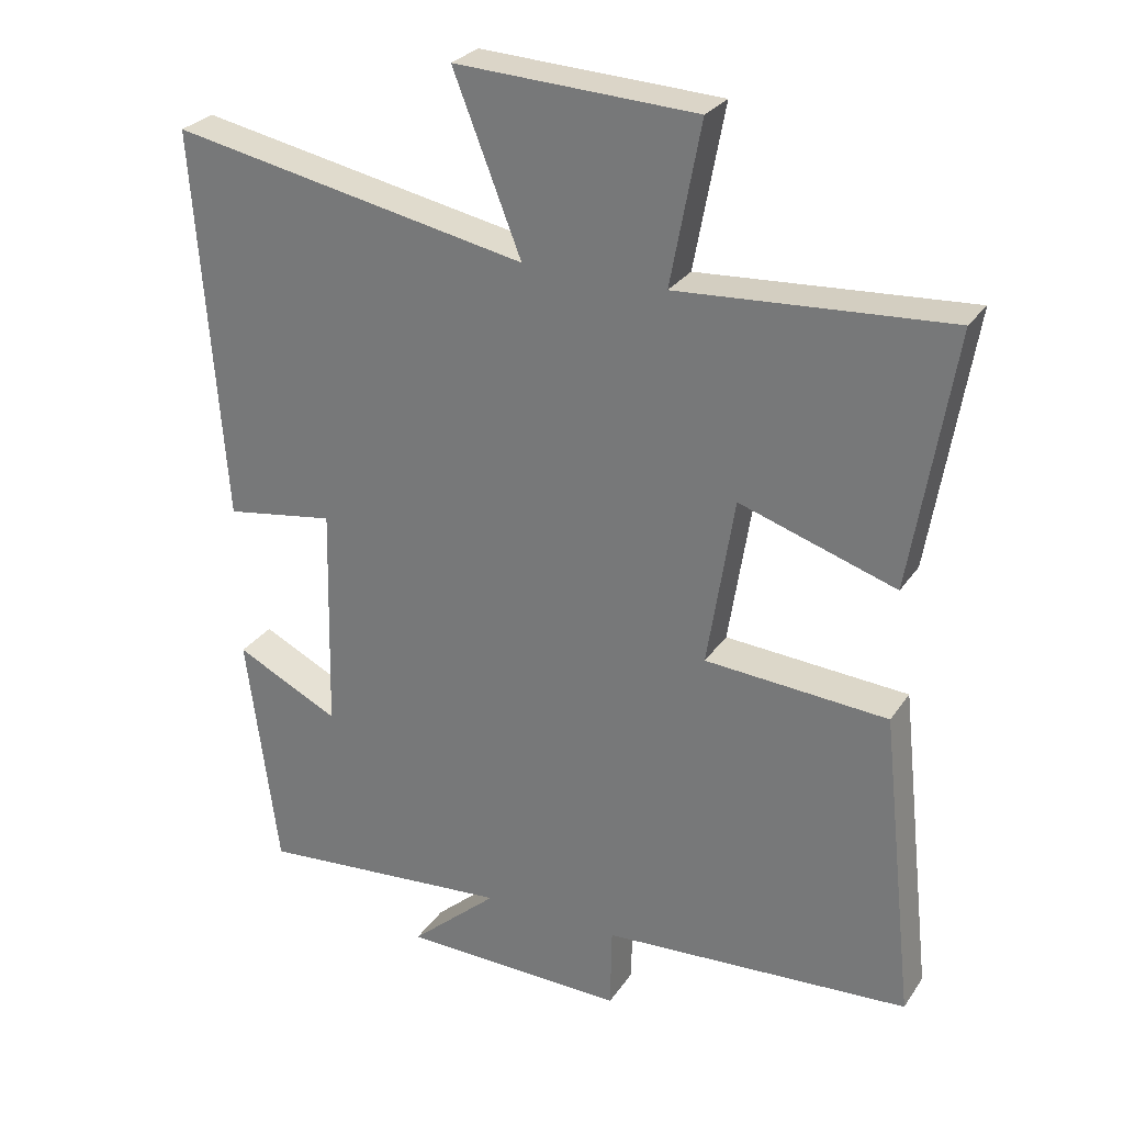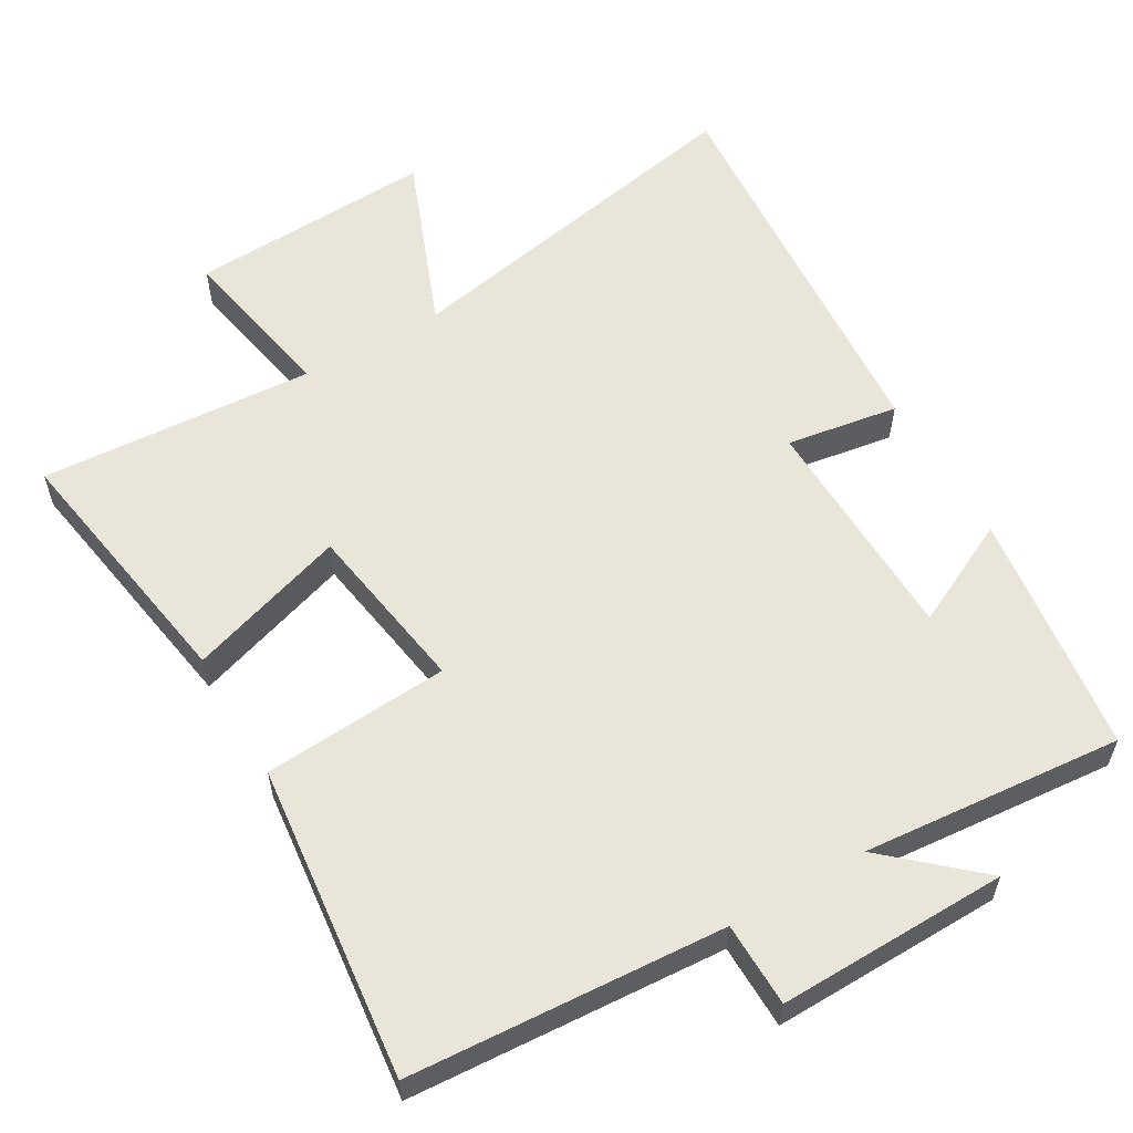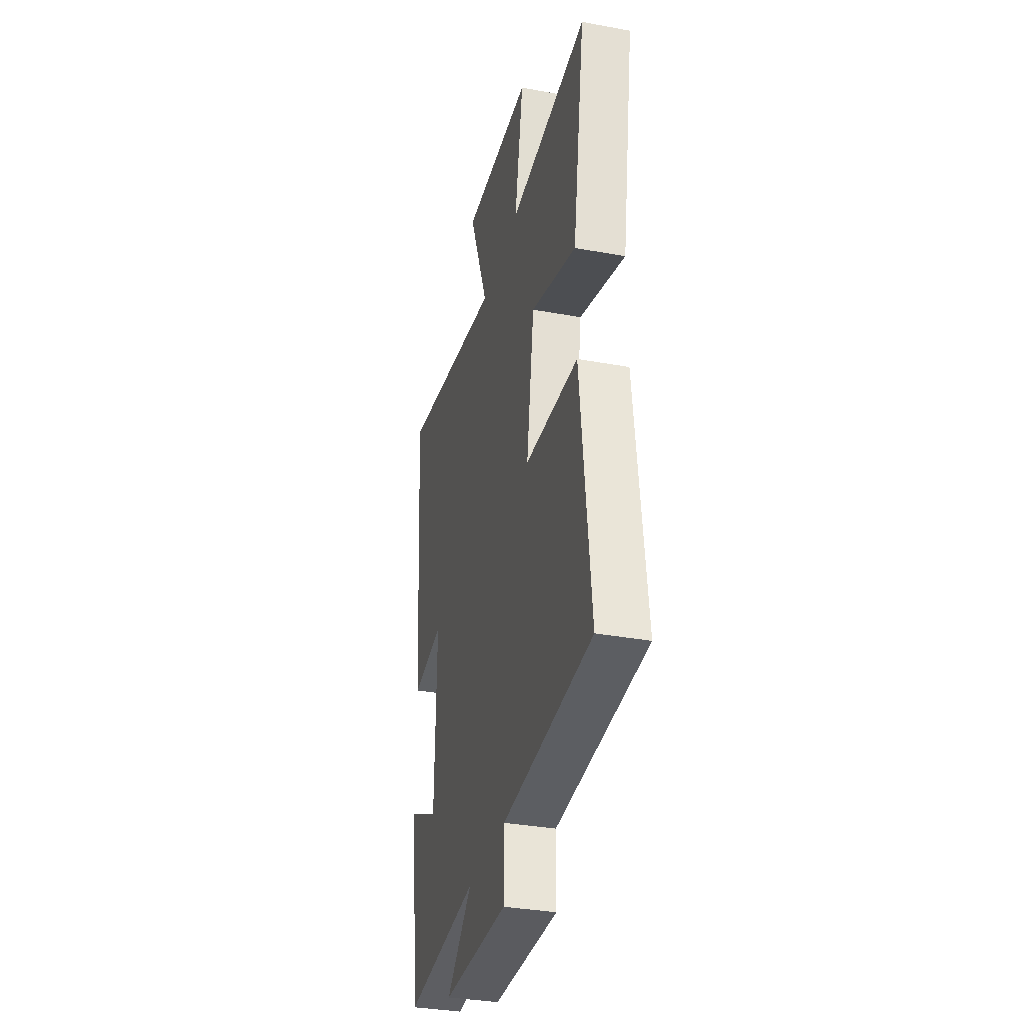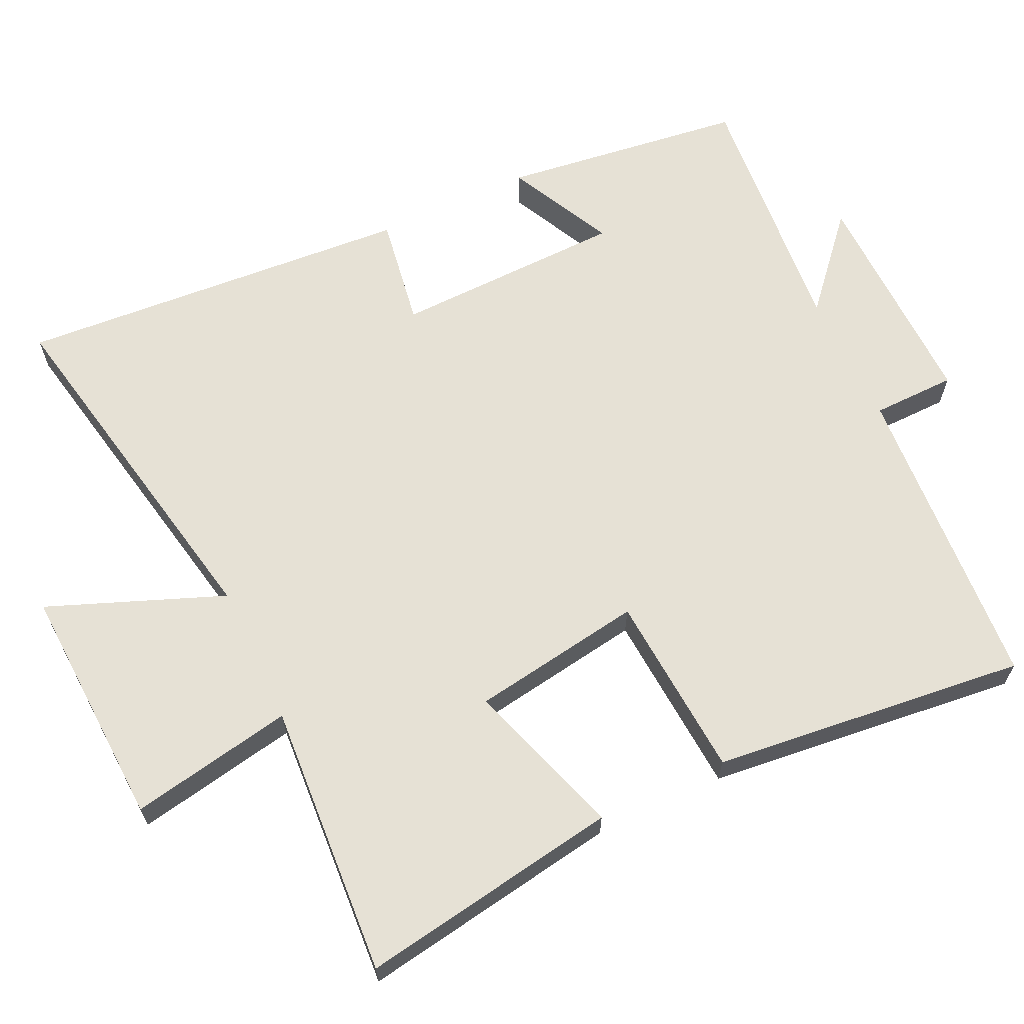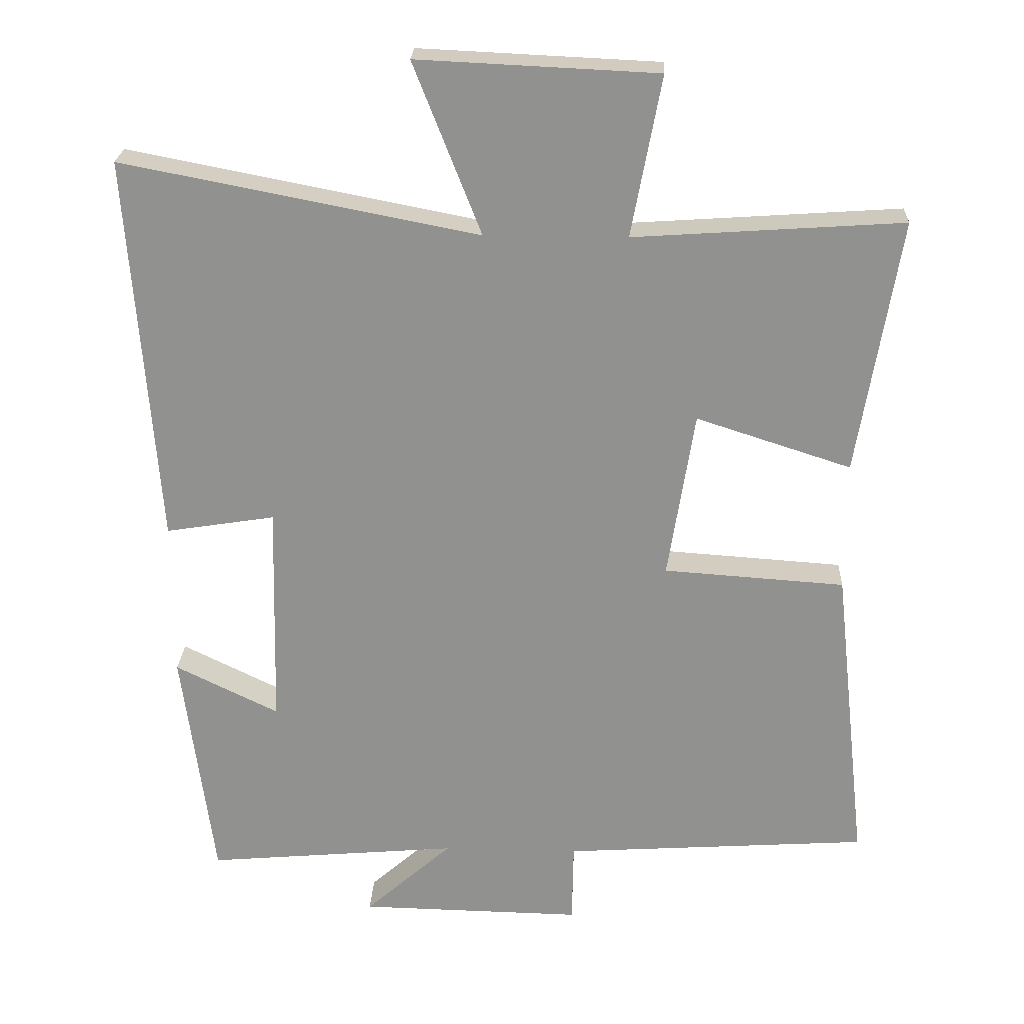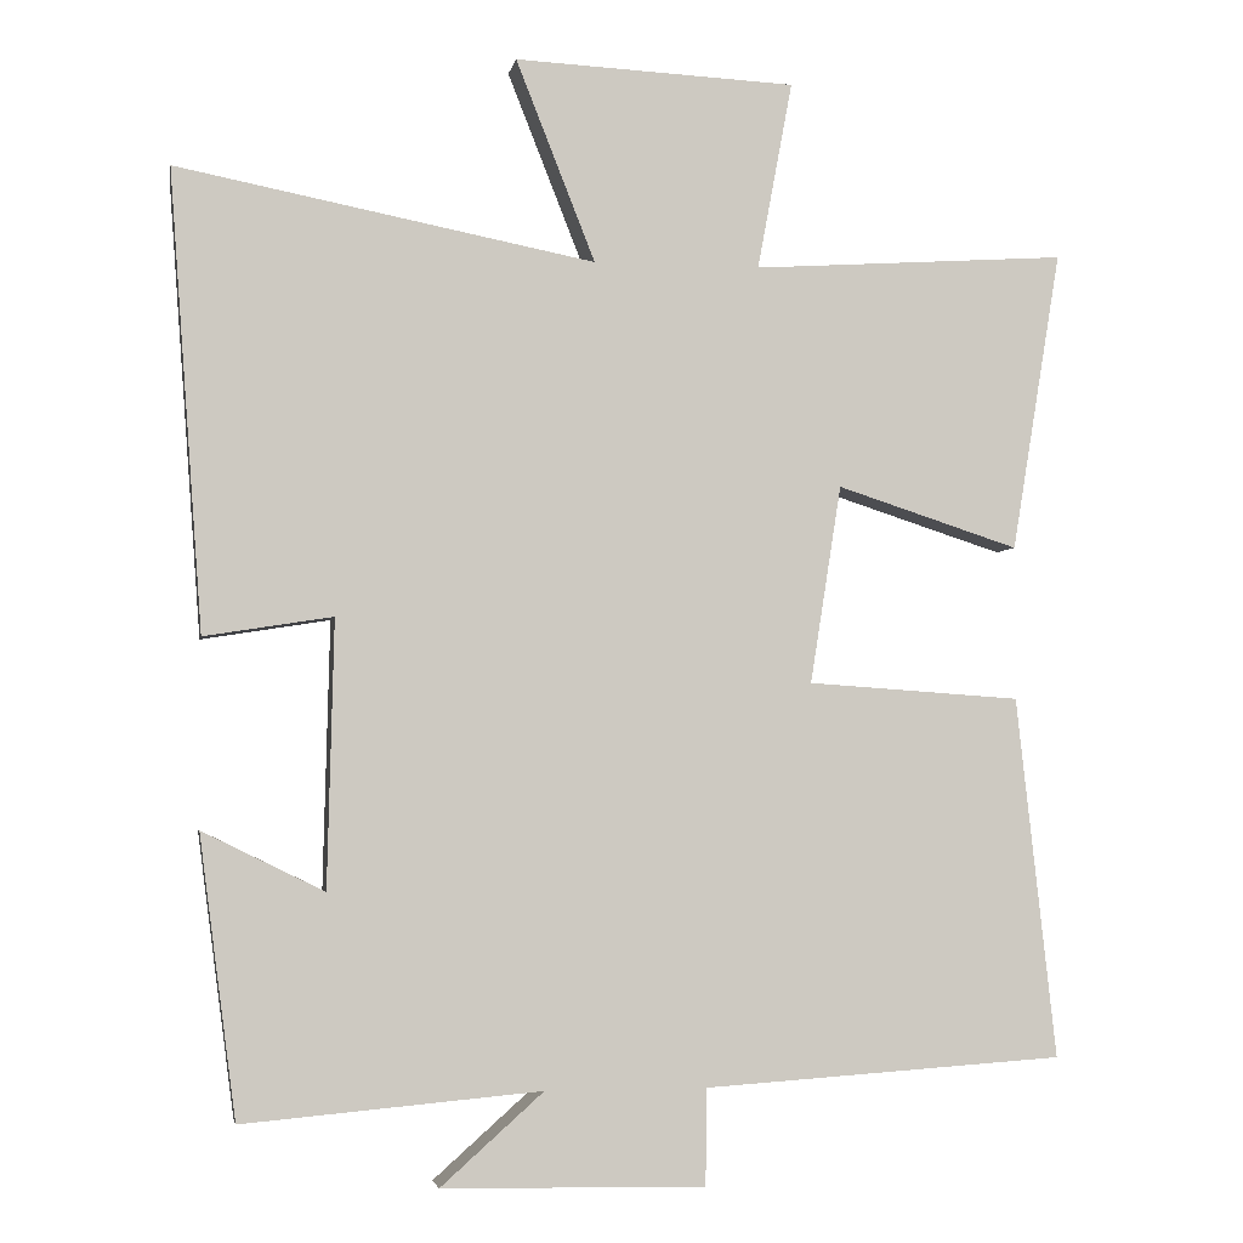
<metadata>
{"format":"obj","ext":"obj","renderer":"f3d","projection":"perspective","resolution":1024,"background":"white","views":[{"elev":27.9,"azim":27.2,"up":"+Z"},{"elev":58.2,"azim":149.8,"up":"+Y"},{"elev":-34.4,"azim":76.1,"up":"+Z"},{"elev":64.4,"azim":64.7,"up":"+Y"},{"elev":23.7,"azim":2.5,"up":"+Z"},{"elev":-3.4,"azim":-10.2,"up":"+Z"}]}
</metadata>
<code>
v -0.541 0.07 0.599
v -0.03 0.07 0.5
v -0.127 0.07 0.746
v 0.217 0.07 0.73
v 0.174 0.07 0.5
v 0.56 0.07 0.526
v 0.5 0.07 0.159
v 0.277 0.07 0.231
v 0.239 0.07 -0.011
v 0.5 0.07 -0.029
v 0.549 0.07 -0.471
v 0.108 0.07 -0.5
v 0.106 0.07 -0.618
v -0.216 0.07 -0.612
v -0.09 0.07 -0.5
v -0.455 0.07 -0.532
v -0.5 0.07 -0.189
v -0.351 0.07 -0.262
v -0.343 0.07 0.064
v -0.5 0.07 0.039
v -0.541 0 0.599
v -0.03 0 0.5
v -0.127 0 0.746
v 0.217 0 0.73
v 0.174 0 0.5
v 0.56 0 0.526
v 0.5 0 0.159
v 0.277 0 0.231
v 0.239 0 -0.011
v 0.5 0 -0.029
v 0.549 0 -0.471
v 0.108 0 -0.5
v 0.106 0 -0.618
v -0.216 0 -0.612
v -0.09 0 -0.5
v -0.455 0 -0.532
v -0.5 0 -0.189
v -0.351 0 -0.262
v -0.343 0 0.064
v -0.5 0 0.039
f 19 20 1 2
f 18 19 2
f 15 16 17 18
f 15 18 2
f 12 13 14 15
f 12 15 2
f 9 10 11 12
f 8 9 12 2
f 5 6 7 8
f 5 8 2 3
f 3 4 5
f 22 21 40 39
f 22 39 38
f 38 37 36 35
f 22 38 35
f 35 34 33 32
f 22 35 32
f 32 31 30 29
f 22 32 29 28
f 28 27 26 25
f 23 22 28 25
f 25 24 23
f 1 21 22 2
f 2 22 23 3
f 3 23 24 4
f 4 24 25 5
f 5 25 26 6
f 6 26 27 7
f 7 27 28 8
f 8 28 29 9
f 9 29 30 10
f 10 30 31 11
f 11 31 32 12
f 12 32 33 13
f 13 33 34 14
f 14 34 35 15
f 15 35 36 16
f 16 36 37 17
f 17 37 38 18
f 18 38 39 19
f 19 39 40 20
f 20 40 21 1

</code>
